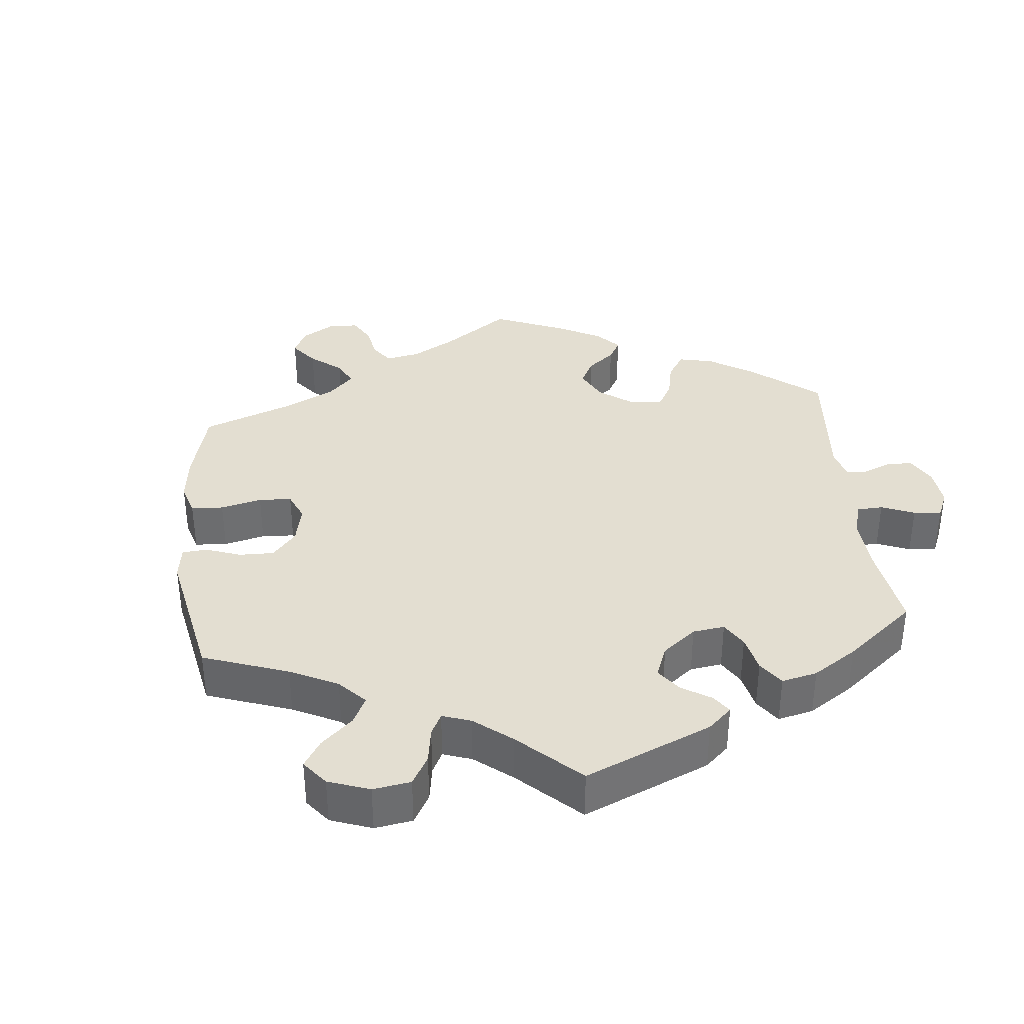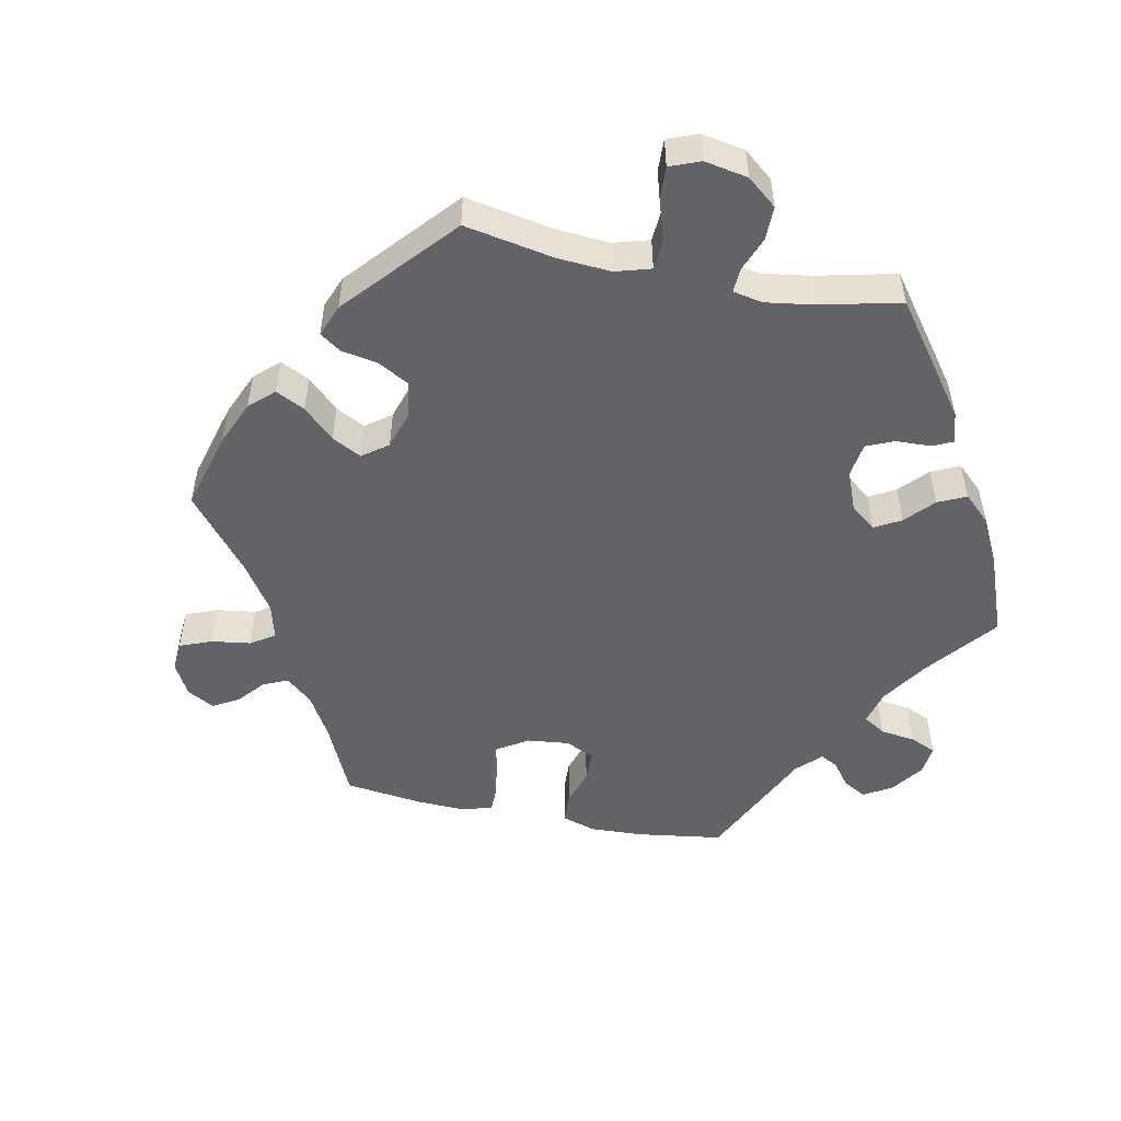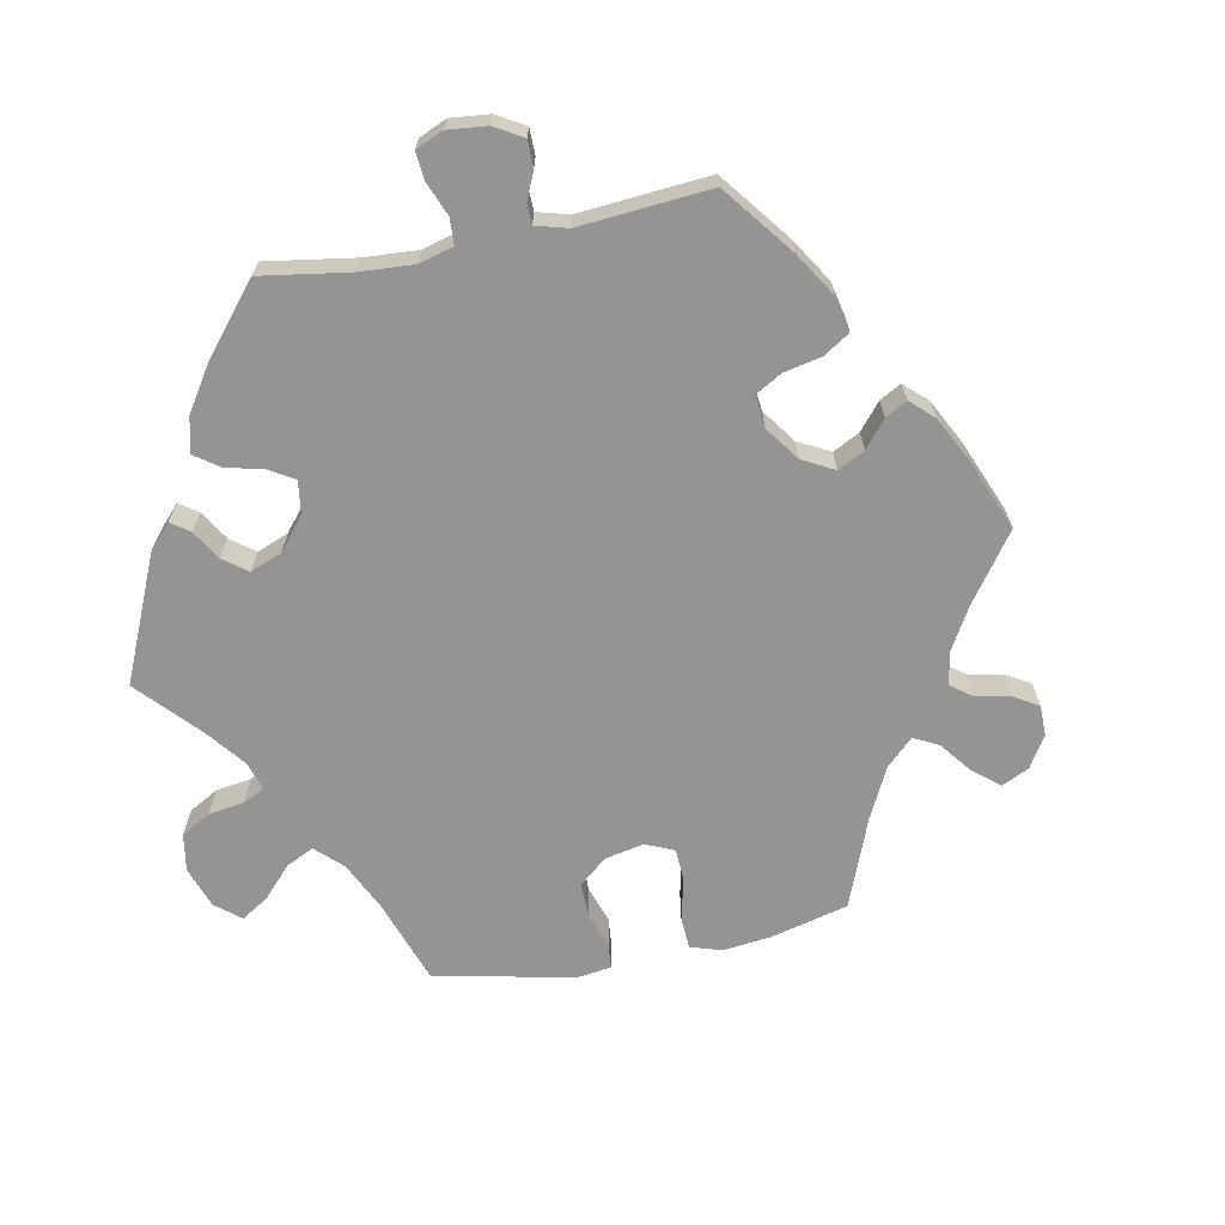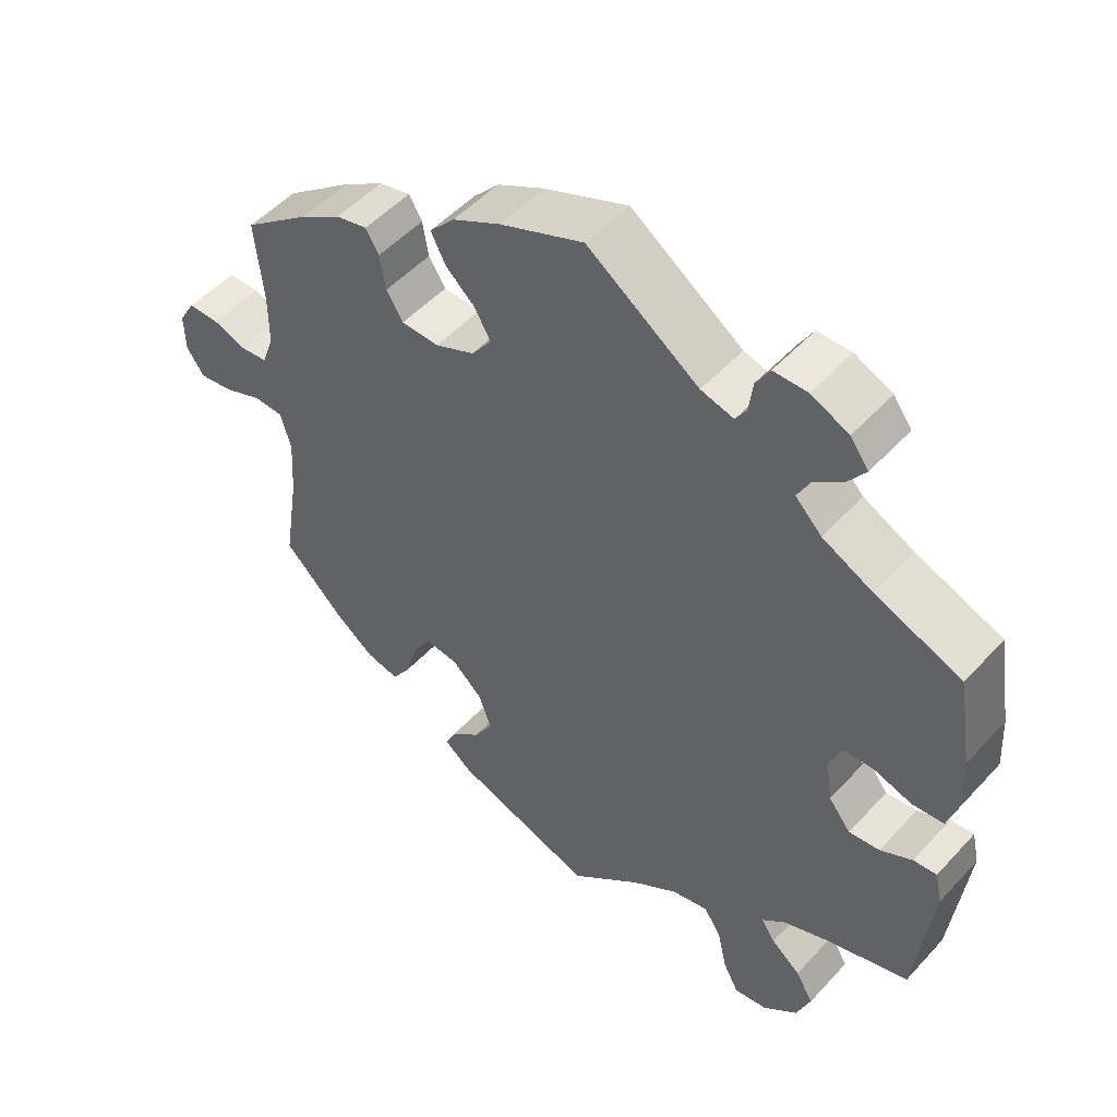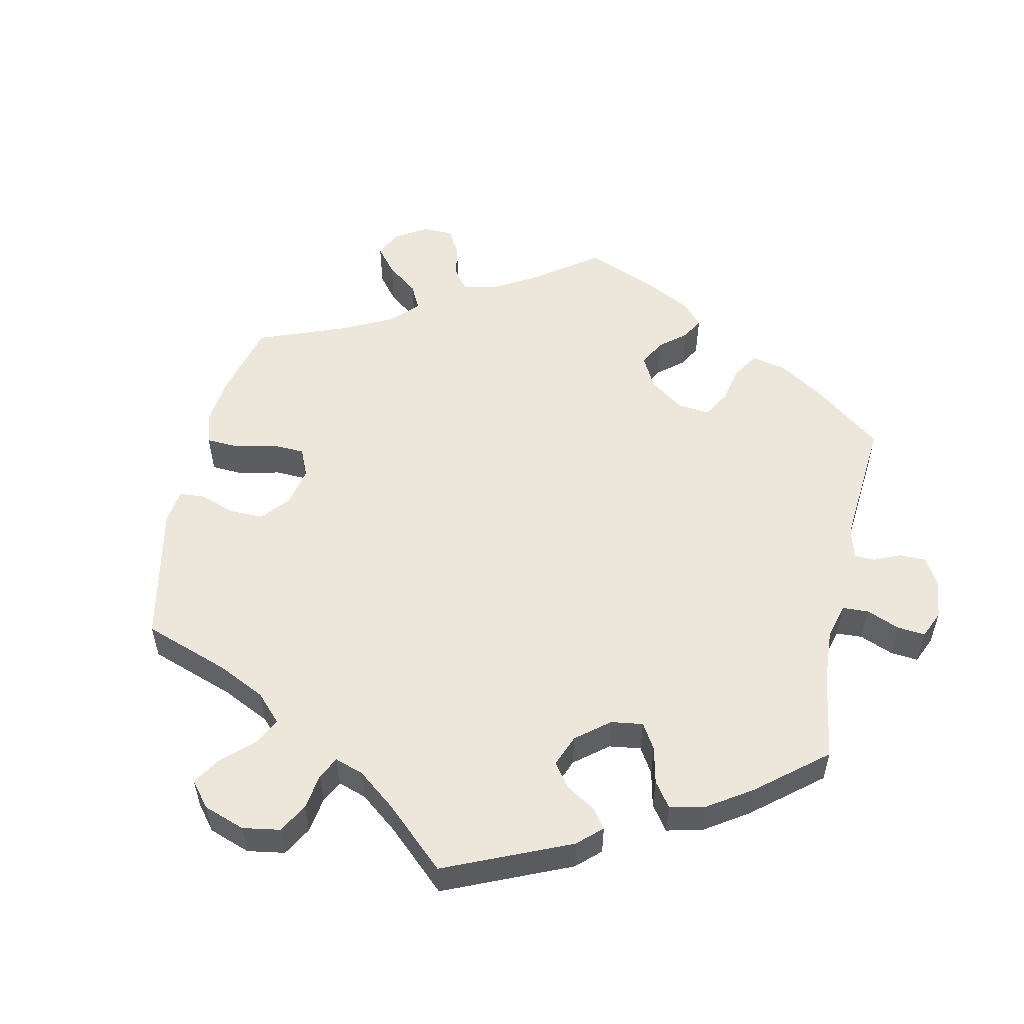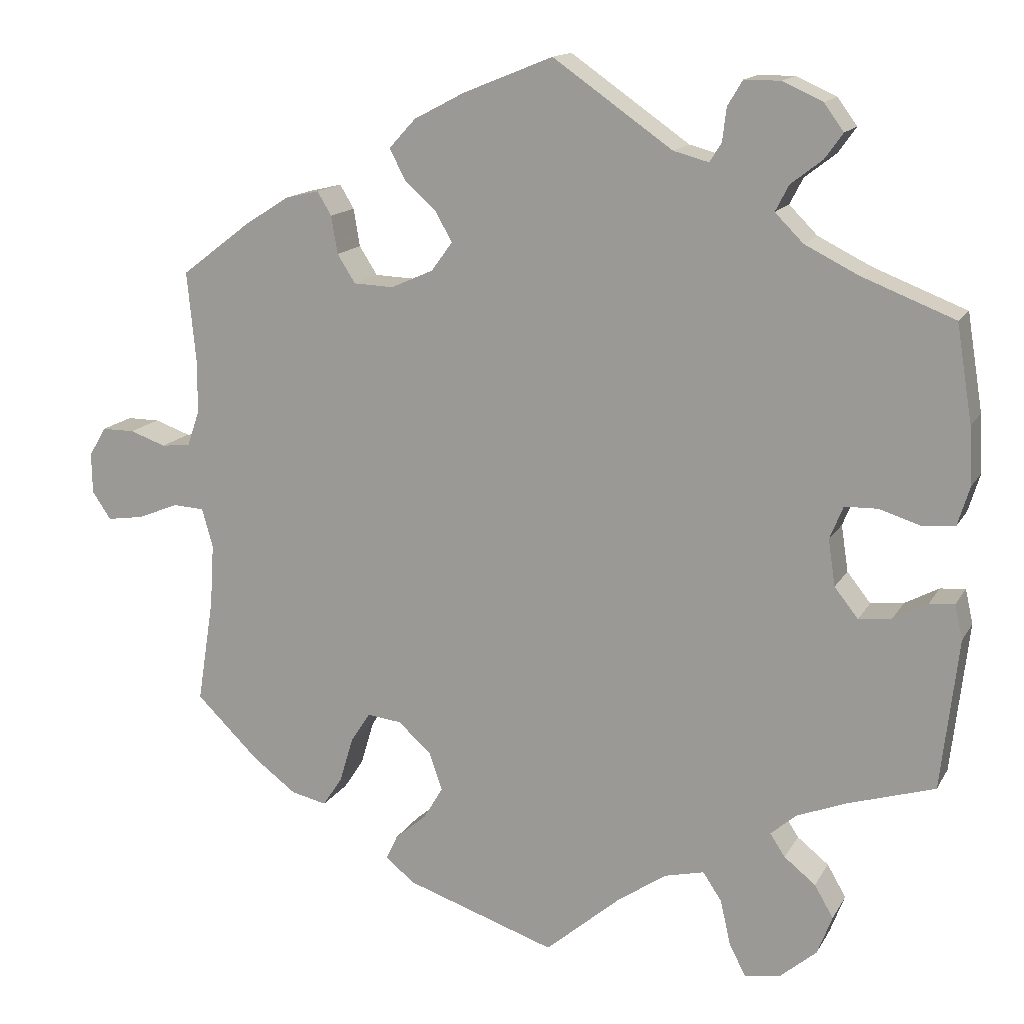
<metadata>
{"format":"obj","ext":"obj","renderer":"f3d","projection":"perspective","resolution":1024,"background":"white","views":[{"elev":36.3,"azim":-125.8,"up":"+Y"},{"elev":-50.9,"azim":-161.4,"up":"+Y"},{"elev":-67.2,"azim":-19.1,"up":"+Y"},{"elev":50.7,"azim":-139.2,"up":"+Z"},{"elev":54.0,"azim":-107.9,"up":"+Y"},{"elev":14.7,"azim":-159.8,"up":"+Z"}]}
</metadata>
<code>
v -0.383 0.07 0.335
v -0.315 0.07 0.369
v -0.279 0.07 0.405
v -0.296 0.07 0.438
v -0.336 0.07 0.469
v -0.359 0.07 0.501
v -0.334 0.07 0.535
v -0.283 0.07 0.558
v -0.237 0.07 0.558
v -0.218 0.07 0.526
v -0.213 0.07 0.484
v -0.198 0.07 0.46
v -0.153 0.07 0.472
v -0.001 0.07 0.578
v 0.113 0.07 0.532
v 0.178 0.07 0.498
v 0.212 0.07 0.461
v 0.192 0.07 0.422
v 0.152 0.07 0.386
v 0.13 0.07 0.348
v 0.157 0.07 0.311
v 0.211 0.07 0.287
v 0.262 0.07 0.289
v 0.285 0.07 0.325
v 0.293 0.07 0.373
v 0.311 0.07 0.403
v 0.354 0.07 0.393
v 0.411 0.07 0.357
v 0.5 0.07 0.289
v 0.489 0.07 0.175
v 0.489 0.07 0.106
v 0.505 0.07 0.06
v 0.542 0.07 0.056
v 0.588 0.07 0.072
v 0.63 0.07 0.072
v 0.652 0.07 0.035
v 0.651 0.07 -0.017
v 0.627 0.07 -0.052
v 0.58 0.07 -0.045
v 0.528 0.07 -0.024
v 0.488 0.07 -0.026
v 0.474 0.07 -0.076
v 0.479 0.07 -0.156
v 0.5 0.07 -0.289
v 0.419 0.07 -0.368
v 0.364 0.07 -0.409
v 0.319 0.07 -0.419
v 0.294 0.07 -0.381
v 0.277 0.07 -0.324
v 0.252 0.07 -0.285
v 0.208 0.07 -0.29
v 0.166 0.07 -0.328
v 0.149 0.07 -0.376
v 0.174 0.07 -0.418
v 0.214 0.07 -0.452
v 0.229 0.07 -0.484
v 0.191 0.07 -0.514
v 0 0.07 -0.578
v -0.097 0.07 -0.495
v -0.159 0.07 -0.453
v -0.209 0.07 -0.441
v -0.233 0.07 -0.477
v -0.246 0.07 -0.535
v -0.267 0.07 -0.575
v -0.312 0.07 -0.568
v -0.359 0.07 -0.528
v -0.378 0.07 -0.478
v -0.354 0.07 -0.437
v -0.314 0.07 -0.405
v -0.295 0.07 -0.376
v -0.327 0.07 -0.348
v -0.39 0.07 -0.323
v -0.501 0.07 -0.289
v -0.523 0.07 -0.097
v -0.513 0.07 -0.053
v -0.481 0.07 -0.056
v -0.438 0.07 -0.079
v -0.396 0.07 -0.084
v -0.366 0.07 -0.046
v -0.357 0.07 0.013
v -0.374 0.07 0.055
v -0.416 0.07 0.056
v -0.467 0.07 0.04
v -0.51 0.07 0.044
v -0.525 0.07 0.093
v -0.521 0.07 0.166
v -0.501 0.07 0.289
v -0.383 0 0.335
v -0.315 0 0.369
v -0.279 0 0.405
v -0.296 0 0.438
v -0.336 0 0.469
v -0.359 0 0.501
v -0.334 0 0.535
v -0.283 0 0.558
v -0.237 0 0.558
v -0.218 0 0.526
v -0.213 0 0.484
v -0.198 0 0.46
v -0.153 0 0.472
v -0.001 0 0.578
v 0.113 0 0.532
v 0.178 0 0.498
v 0.212 0 0.461
v 0.192 0 0.422
v 0.152 0 0.386
v 0.13 0 0.348
v 0.157 0 0.311
v 0.211 0 0.287
v 0.262 0 0.289
v 0.285 0 0.325
v 0.293 0 0.373
v 0.311 0 0.403
v 0.354 0 0.393
v 0.411 0 0.357
v 0.5 0 0.289
v 0.489 0 0.175
v 0.489 0 0.106
v 0.505 0 0.06
v 0.542 0 0.056
v 0.588 0 0.072
v 0.63 0 0.072
v 0.652 0 0.035
v 0.651 0 -0.017
v 0.627 0 -0.052
v 0.58 0 -0.045
v 0.528 0 -0.024
v 0.488 0 -0.026
v 0.474 0 -0.076
v 0.479 0 -0.156
v 0.5 0 -0.289
v 0.419 0 -0.368
v 0.364 0 -0.409
v 0.319 0 -0.419
v 0.294 0 -0.381
v 0.277 0 -0.324
v 0.252 0 -0.285
v 0.208 0 -0.29
v 0.166 0 -0.328
v 0.149 0 -0.376
v 0.174 0 -0.418
v 0.214 0 -0.452
v 0.229 0 -0.484
v 0.191 0 -0.514
v 0 0 -0.578
v -0.097 0 -0.495
v -0.159 0 -0.453
v -0.209 0 -0.441
v -0.233 0 -0.477
v -0.246 0 -0.535
v -0.267 0 -0.575
v -0.312 0 -0.568
v -0.359 0 -0.528
v -0.378 0 -0.478
v -0.354 0 -0.437
v -0.314 0 -0.405
v -0.295 0 -0.376
v -0.327 0 -0.348
v -0.39 0 -0.323
v -0.501 0 -0.289
v -0.523 0 -0.097
v -0.513 0 -0.053
v -0.481 0 -0.056
v -0.438 0 -0.079
v -0.396 0 -0.084
v -0.366 0 -0.046
v -0.357 0 0.013
v -0.374 0 0.055
v -0.416 0 0.056
v -0.467 0 0.04
v -0.51 0 0.044
v -0.525 0 0.093
v -0.521 0 0.166
v -0.501 0 0.289
f 86 87 1
f 85 86 1 2
f 82 83 84 85
f 81 82 85 2
f 80 81 2 3
f 79 80 3
f 74 75 76 77
f 72 73 74 77
f 71 72 77 78
f 70 71 78 79
f 66 67 68 69
f 66 69 70
f 65 66 70
f 62 63 64 65
f 61 62 65 70
f 60 61 70 79
f 56 57 58 59
f 54 55 56 59
f 53 54 59 60
f 52 53 60 79
f 46 47 48 49
f 46 49 50
f 43 44 45 46
f 42 43 46 50
f 41 42 50 51
f 37 38 39 40
f 37 40 41
f 36 37 41
f 33 34 35 36
f 32 33 36 41
f 31 32 41 51
f 27 28 29 30
f 24 25 26 27
f 23 24 27 30
f 22 23 30 31
f 16 17 18 19
f 16 19 20
f 13 14 15 16
f 12 13 16 20
f 8 9 10 11
f 8 11 12
f 7 8 12
f 4 5 6 7
f 3 4 7 12
f 21 22 31 51
f 21 51 52 79
f 20 21 79
f 3 12 20 79
f 88 174 173
f 89 88 173 172
f 172 171 170 169
f 89 172 169 168
f 90 89 168 167
f 90 167 166
f 164 163 162 161
f 164 161 160 159
f 165 164 159 158
f 166 165 158 157
f 156 155 154 153
f 157 156 153
f 157 153 152
f 152 151 150 149
f 157 152 149 148
f 166 157 148 147
f 146 145 144 143
f 146 143 142 141
f 147 146 141 140
f 166 147 140 139
f 136 135 134 133
f 137 136 133
f 133 132 131 130
f 137 133 130 129
f 138 137 129 128
f 127 126 125 124
f 128 127 124
f 128 124 123
f 123 122 121 120
f 128 123 120 119
f 138 128 119 118
f 117 116 115 114
f 114 113 112 111
f 117 114 111 110
f 118 117 110 109
f 106 105 104 103
f 107 106 103
f 103 102 101 100
f 107 103 100 99
f 98 97 96 95
f 99 98 95
f 99 95 94
f 94 93 92 91
f 99 94 91 90
f 138 118 109 108
f 166 139 138 108
f 166 108 107
f 166 107 99 90
f 1 88 89 2
f 2 89 90 3
f 3 90 91 4
f 4 91 92 5
f 5 92 93 6
f 6 93 94 7
f 7 94 95 8
f 8 95 96 9
f 9 96 97 10
f 10 97 98 11
f 11 98 99 12
f 12 99 100 13
f 13 100 101 14
f 14 101 102 15
f 15 102 103 16
f 16 103 104 17
f 17 104 105 18
f 18 105 106 19
f 19 106 107 20
f 20 107 108 21
f 21 108 109 22
f 22 109 110 23
f 23 110 111 24
f 24 111 112 25
f 25 112 113 26
f 26 113 114 27
f 27 114 115 28
f 28 115 116 29
f 29 116 117 30
f 30 117 118 31
f 31 118 119 32
f 32 119 120 33
f 33 120 121 34
f 34 121 122 35
f 35 122 123 36
f 36 123 124 37
f 37 124 125 38
f 38 125 126 39
f 39 126 127 40
f 40 127 128 41
f 41 128 129 42
f 42 129 130 43
f 43 130 131 44
f 44 131 132 45
f 45 132 133 46
f 46 133 134 47
f 47 134 135 48
f 48 135 136 49
f 49 136 137 50
f 50 137 138 51
f 51 138 139 52
f 52 139 140 53
f 53 140 141 54
f 54 141 142 55
f 55 142 143 56
f 56 143 144 57
f 57 144 145 58
f 58 145 146 59
f 59 146 147 60
f 60 147 148 61
f 61 148 149 62
f 62 149 150 63
f 63 150 151 64
f 64 151 152 65
f 65 152 153 66
f 66 153 154 67
f 67 154 155 68
f 68 155 156 69
f 69 156 157 70
f 70 157 158 71
f 71 158 159 72
f 72 159 160 73
f 73 160 161 74
f 74 161 162 75
f 75 162 163 76
f 76 163 164 77
f 77 164 165 78
f 78 165 166 79
f 79 166 167 80
f 80 167 168 81
f 81 168 169 82
f 82 169 170 83
f 83 170 171 84
f 84 171 172 85
f 85 172 173 86
f 86 173 174 87
f 87 174 88 1

</code>
